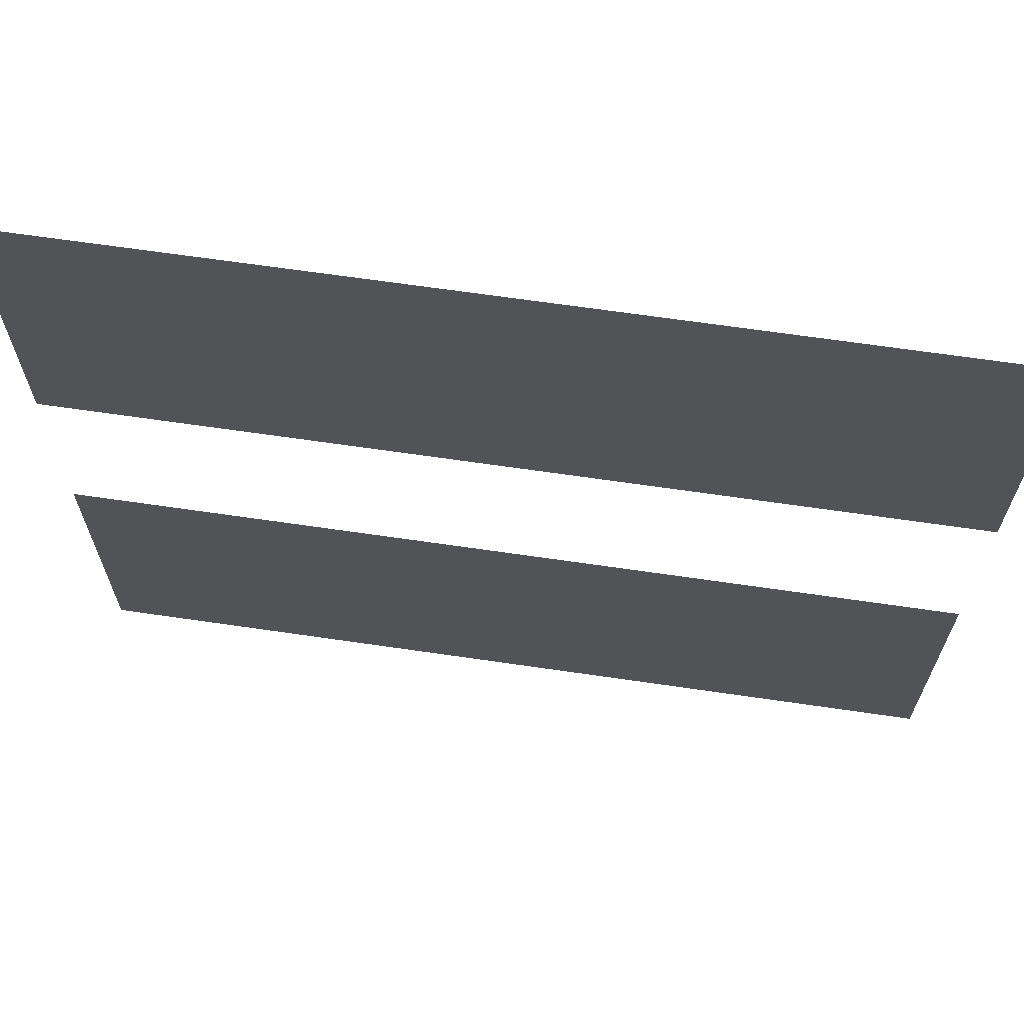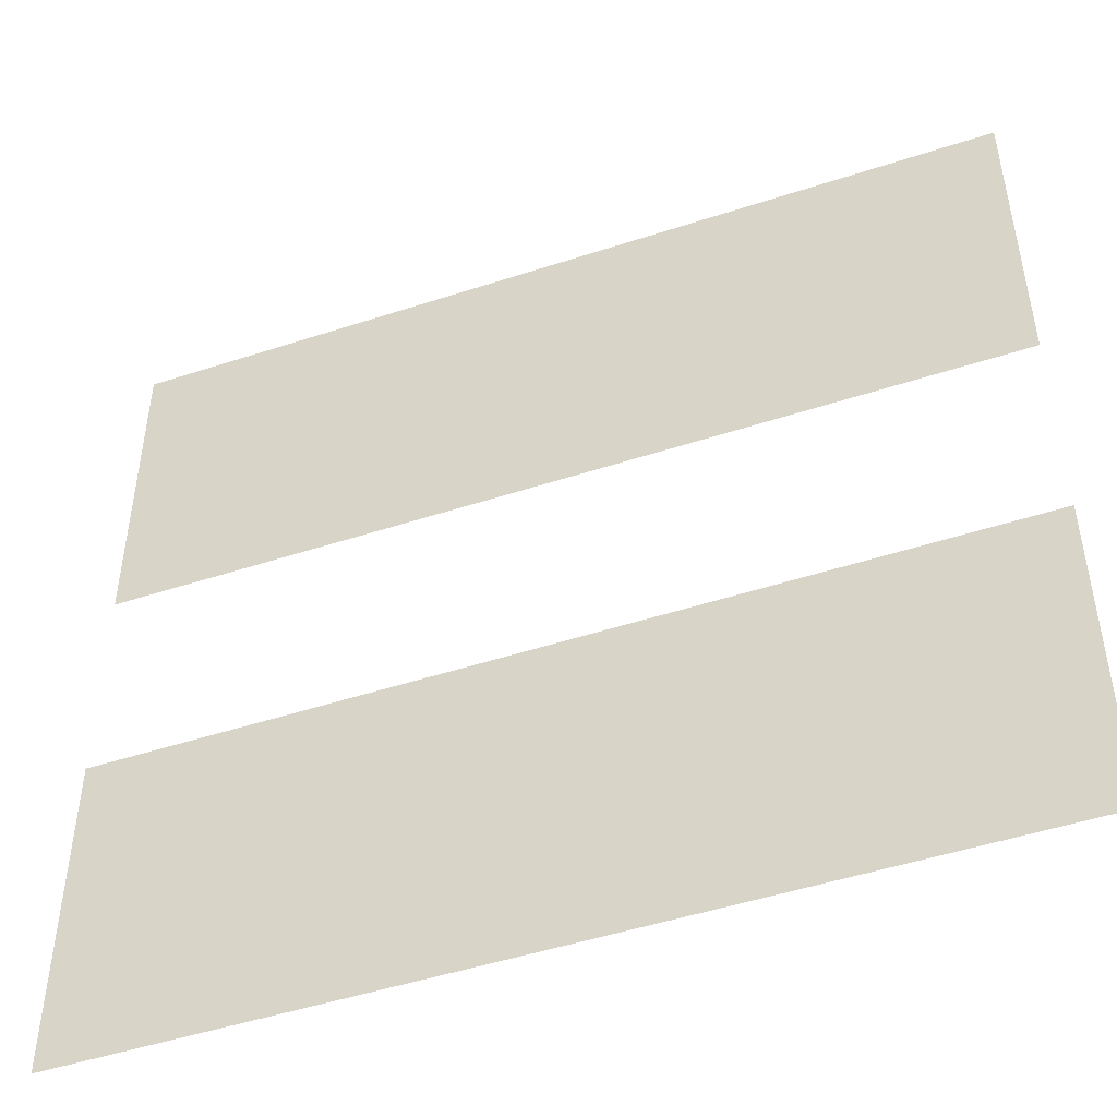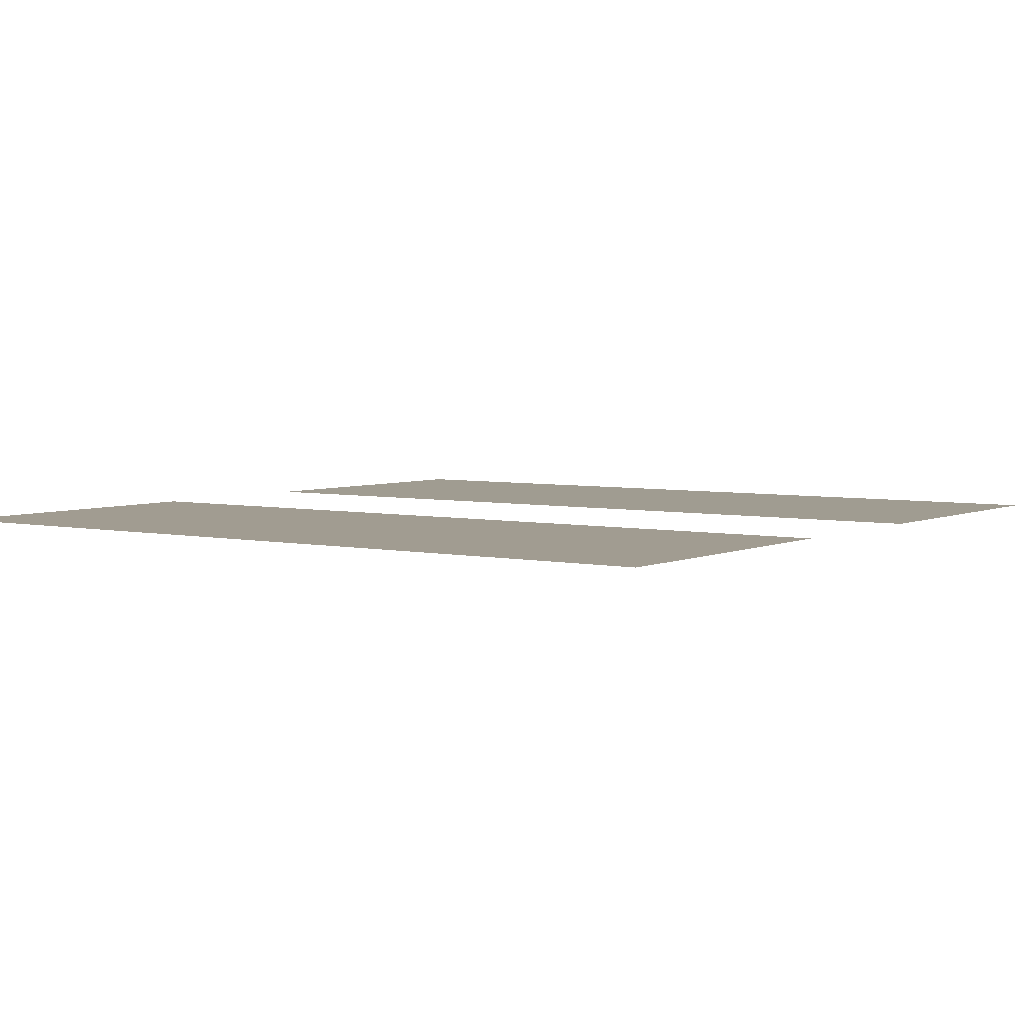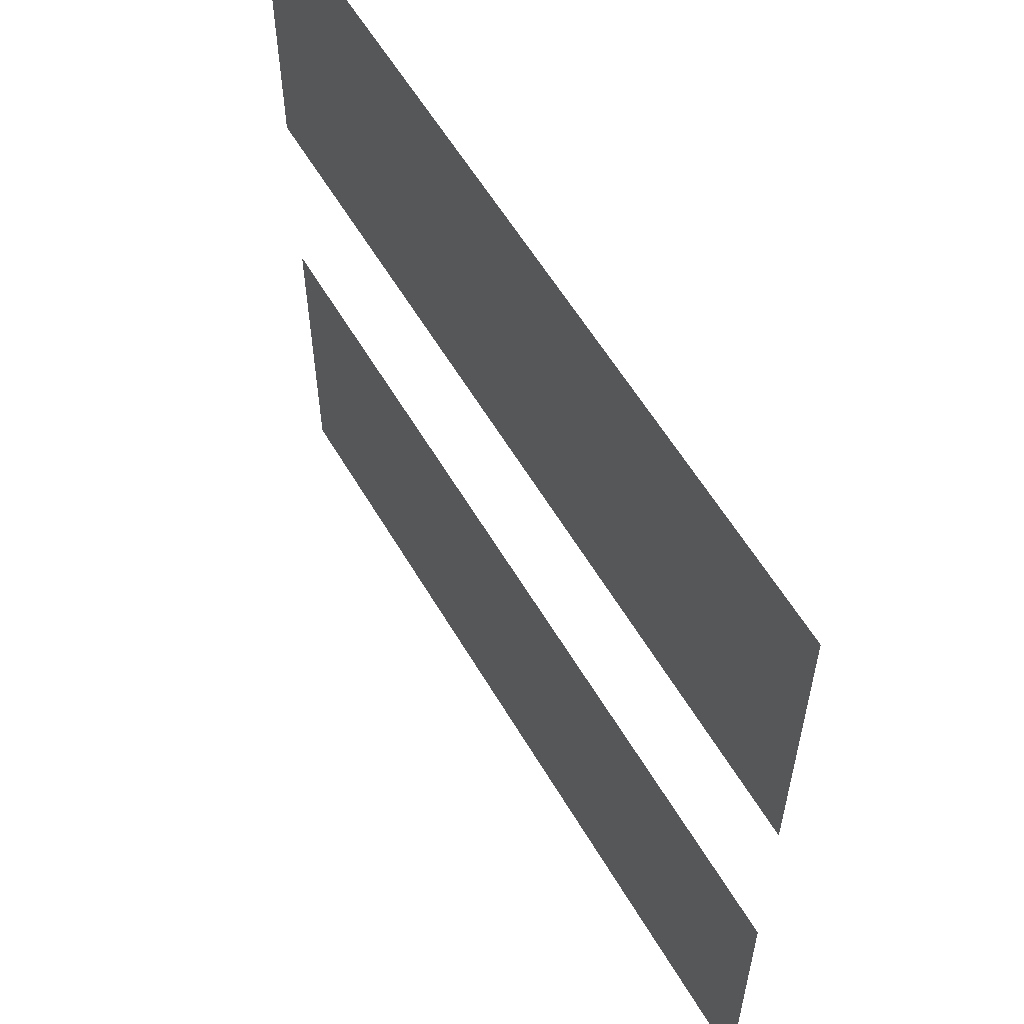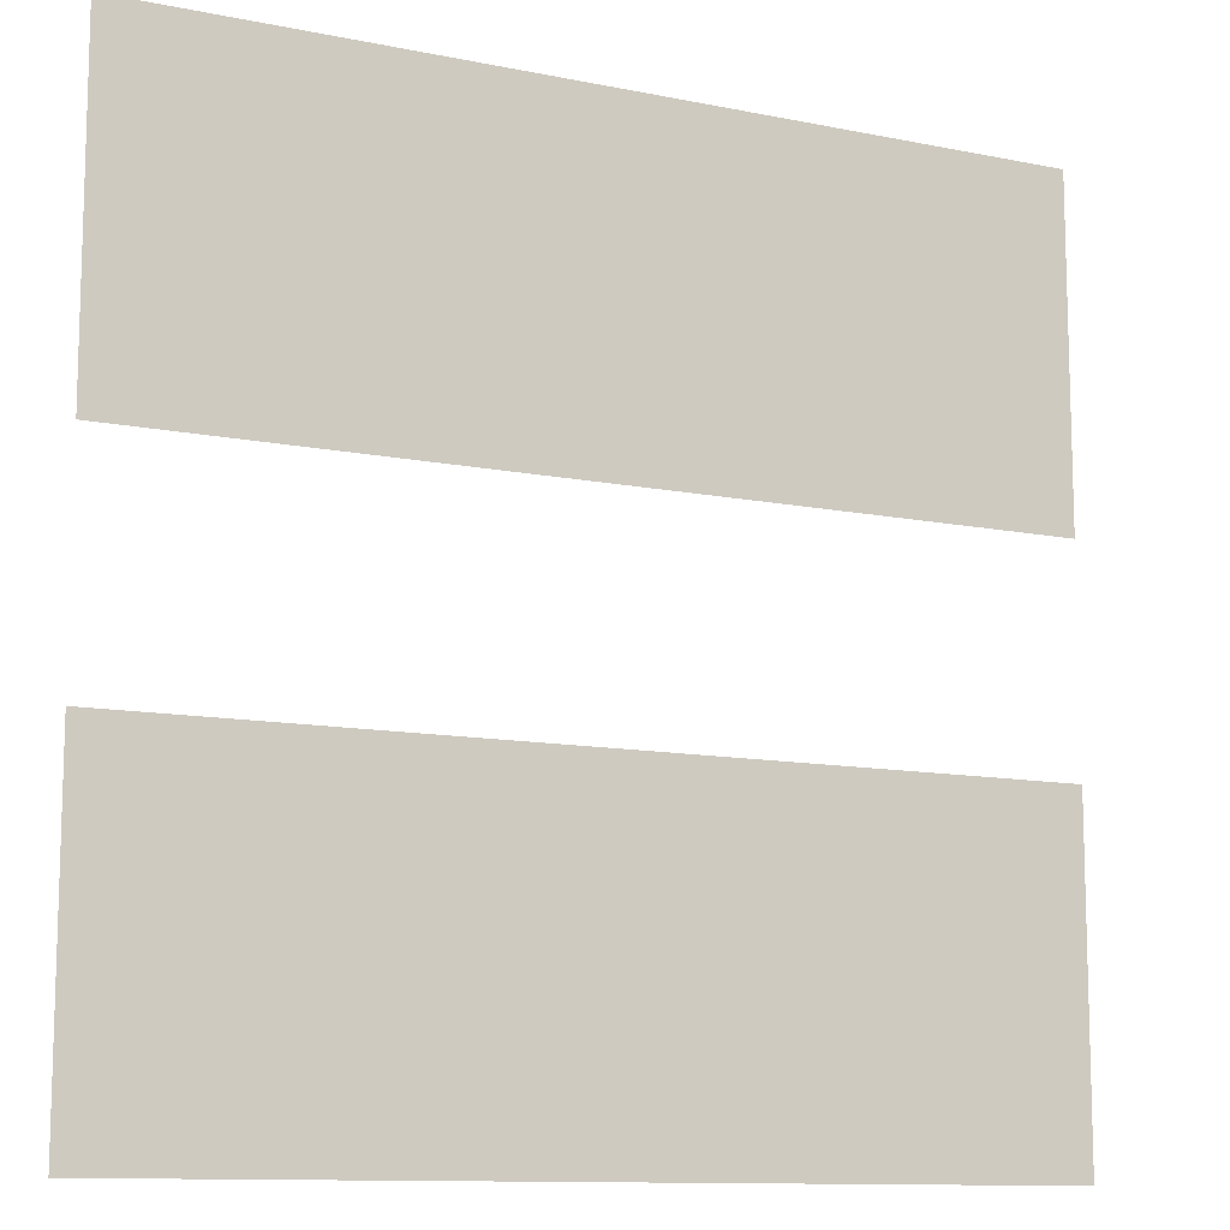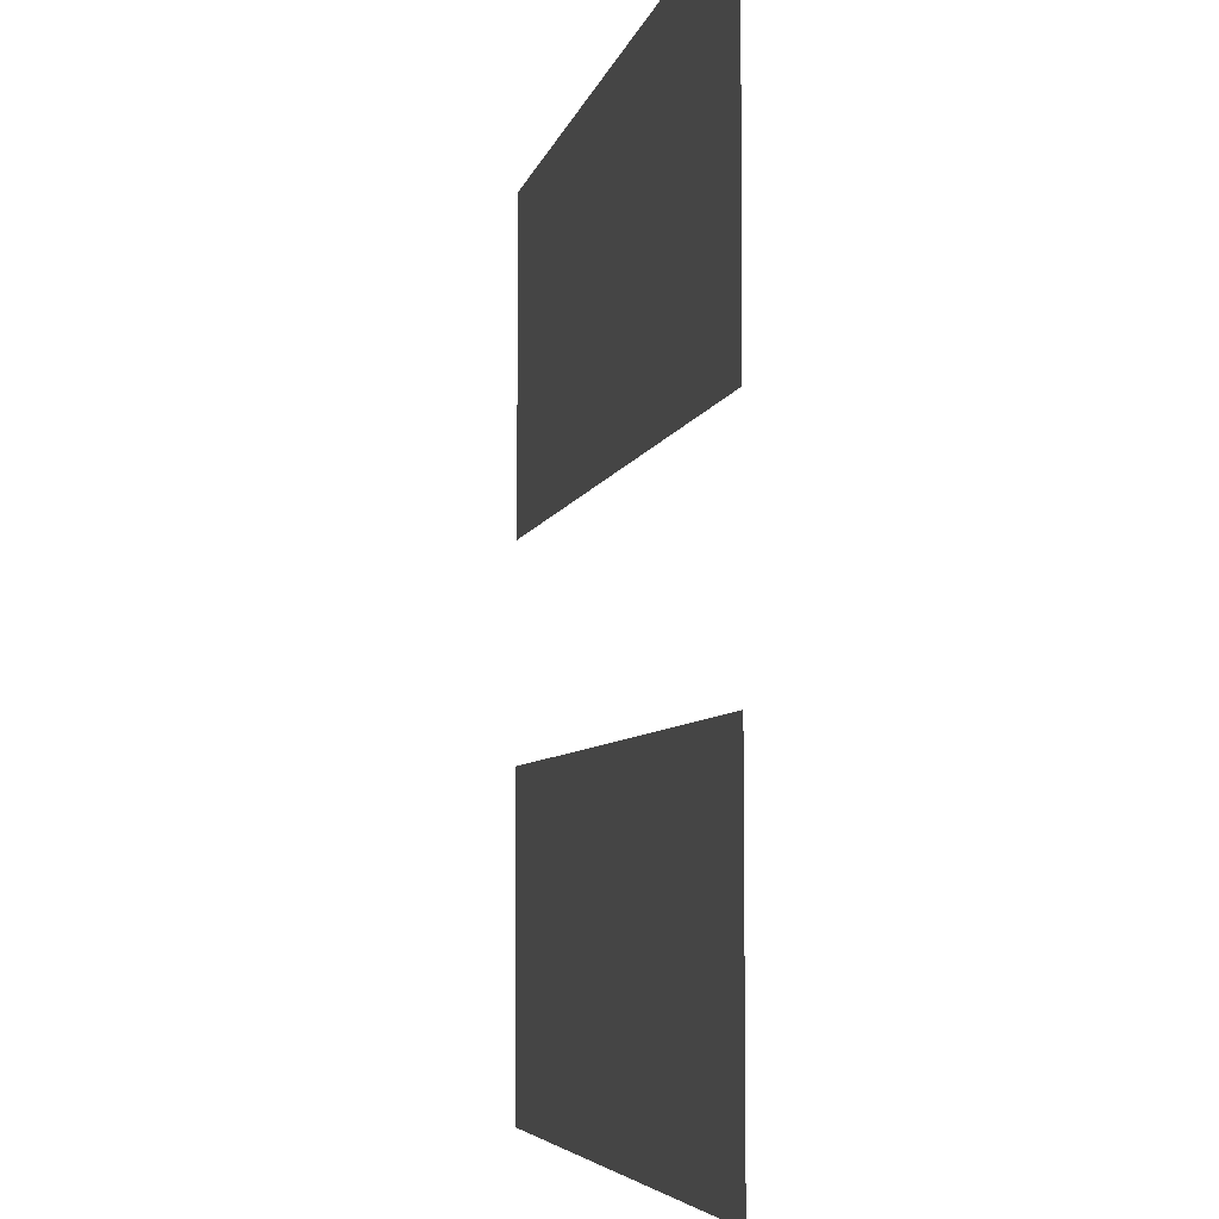
<metadata>
{"format":"obj","ext":"obj","renderer":"f3d","projection":"perspective","resolution":1024,"background":"white","views":[{"elev":67.5,"azim":8.3,"up":"+Y"},{"elev":-48.5,"azim":-159.9,"up":"+Y"},{"elev":4.5,"azim":35.1,"up":"+Z"},{"elev":58.6,"azim":59.7,"up":"+Y"},{"elev":-11.4,"azim":-26.5,"up":"+Y"},{"elev":-5.4,"azim":78.6,"up":"+Y"}]}
</metadata>
<code>
g mesh_vignette
v -9.954e-06 0.7121 9.954e-06
v 0.714 0.7121 9.954e-06
v 0.714 0.4491 0.0002932
v -9.954e-06 0.4491 0.0002932
v 0.714 0.1862 0.0005983
v -9.954e-06 0.1862 0.0005983
v -0.714 0.4491 0.0002932
v -0.714 0.7121 9.954e-06
v -0.714 0.1862 0.0005983
v 0.714 -0.4491 0.0002932
v 0.714 -0.7121 9.954e-06
v -9.954e-06 -0.7121 9.954e-06
v -9.954e-06 -0.4491 0.0002932
v 0.714 -0.1862 0.0005983
v -0.714 -0.7121 9.954e-06
v -9.954e-06 -0.1862 0.0005983
v -0.714 -0.4491 0.0002932
v -0.714 -0.1862 0.0005983
v 0.714 0.1862 0.0005983
v -9.954e-06 0.1721 0.0005983
v -9.954e-06 0.1862 0.0005983
v 0.714 0.1721 0.0005983
v -0.714 0.1862 0.0005983
v -9.954e-06 0.1862 0.0005983
v -9.954e-06 0.1721 0.0005983
v -0.714 0.1721 0.0005983
v -9.954e-06 -0.1721 0.0005983
v -0.714 -0.1862 0.0005983
v -0.714 -0.1721 0.0005983
v -9.954e-06 -0.1862 0.0005983
v -9.954e-06 -0.1721 0.0005983
v 0.714 -0.1721 0.0005983
v 0.714 -0.1862 0.0005983
v -9.954e-06 -0.1862 0.0005983
g mesh_vignette_0
f 3 2 1
f 1 4 3
f 5 3 4
f 4 6 5
f 7 4 1
f 6 4 7
f 8 7 1
f 7 9 6
f 12 11 10
f 13 12 10
f 13 10 14
f 15 12 13
f 16 13 14
f 17 15 13
f 17 13 16
f 18 17 16
f 21 20 19
f 20 22 19
f 25 24 23
f 23 26 25
f 29 28 27
f 28 30 27
f 33 32 31
f 31 34 33

</code>
